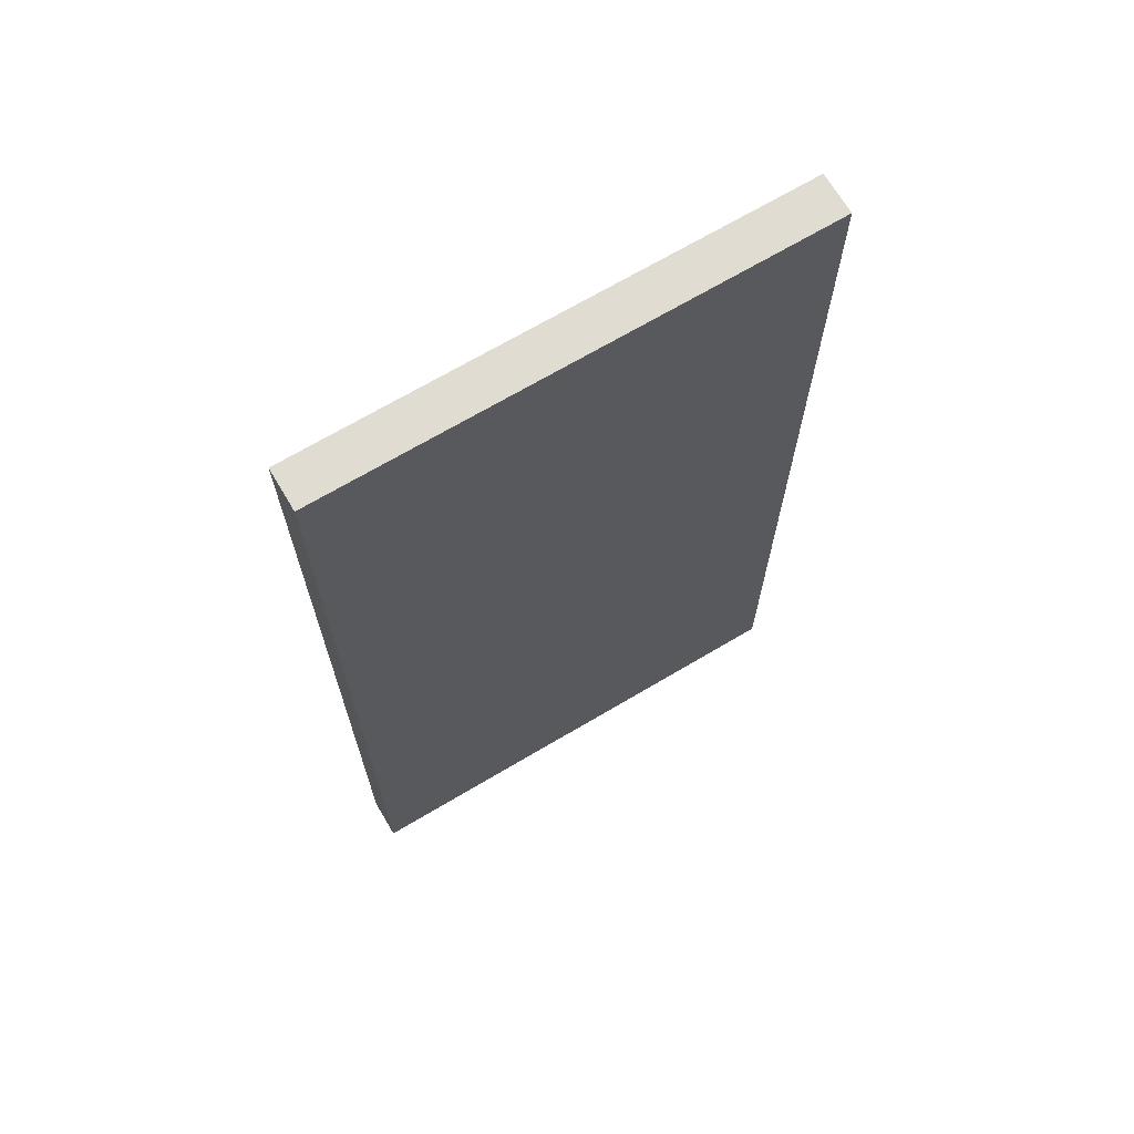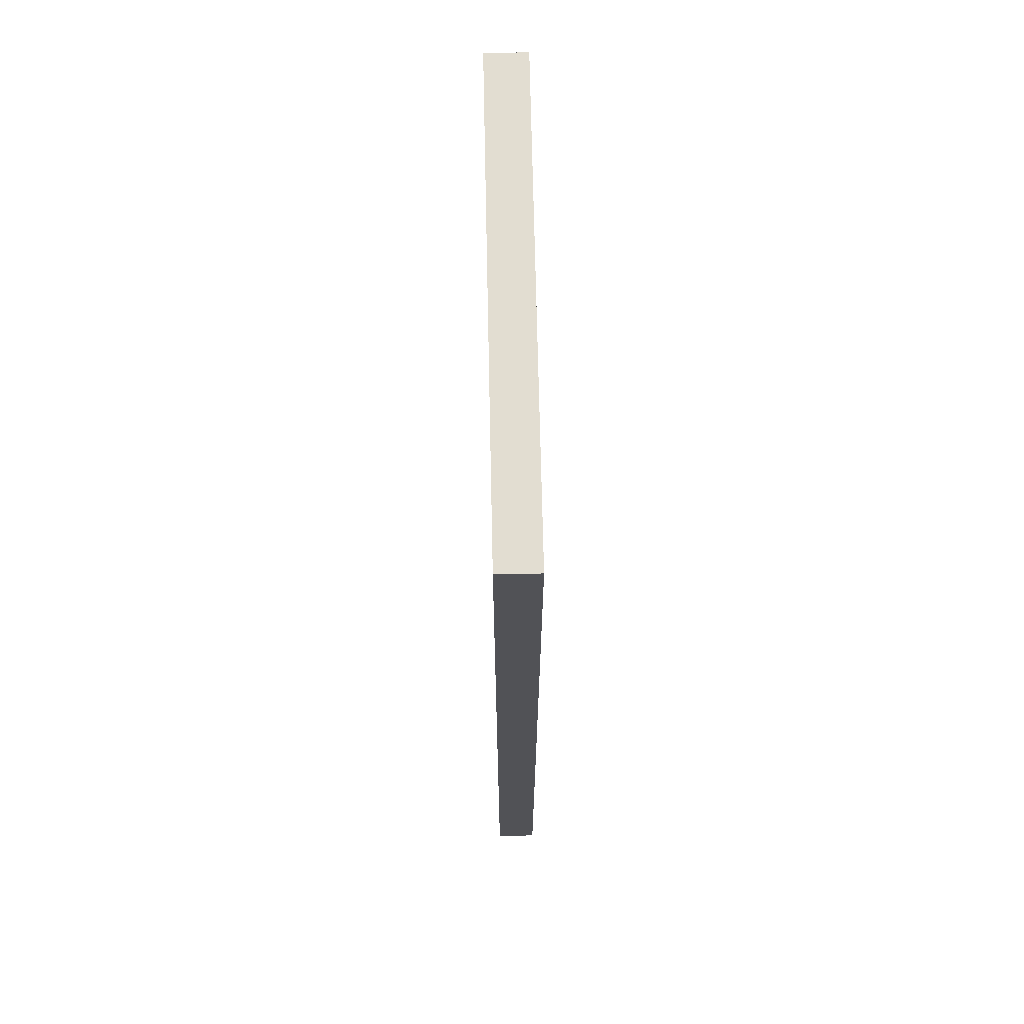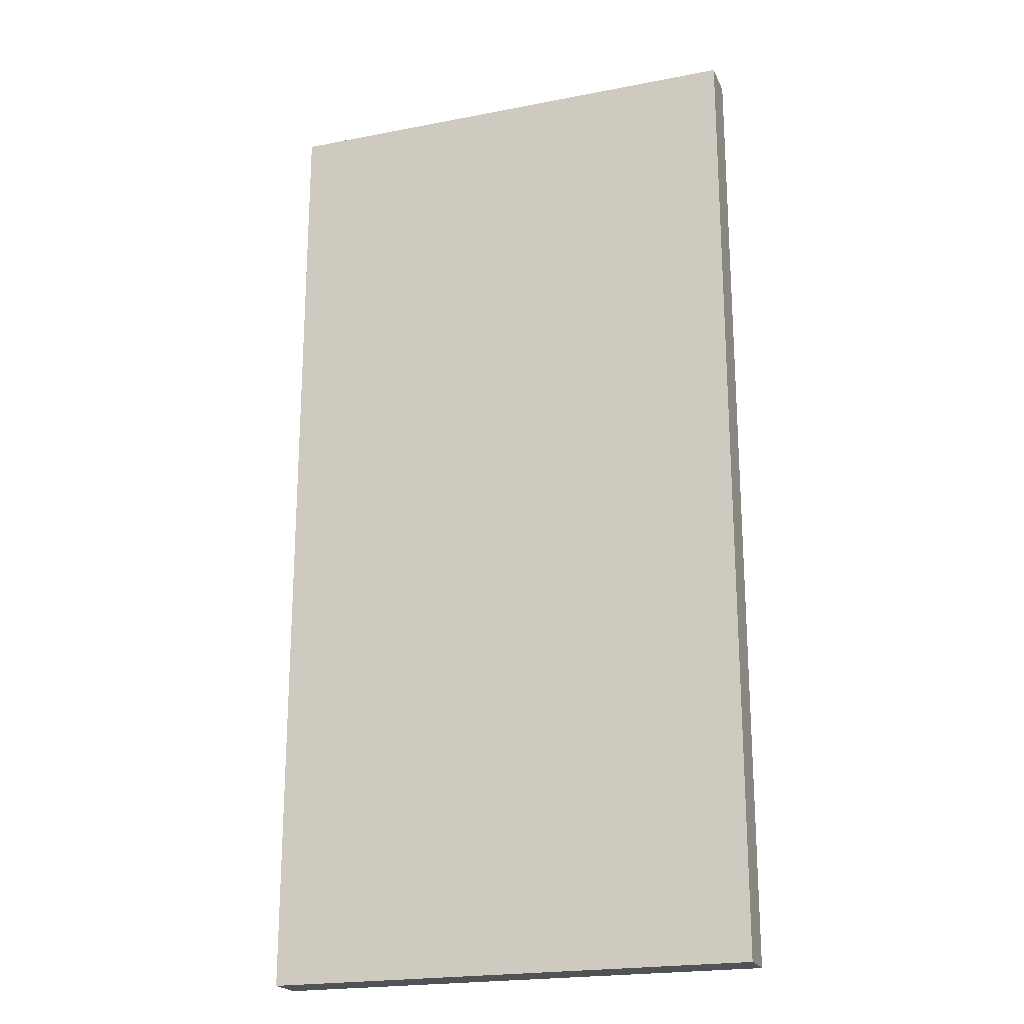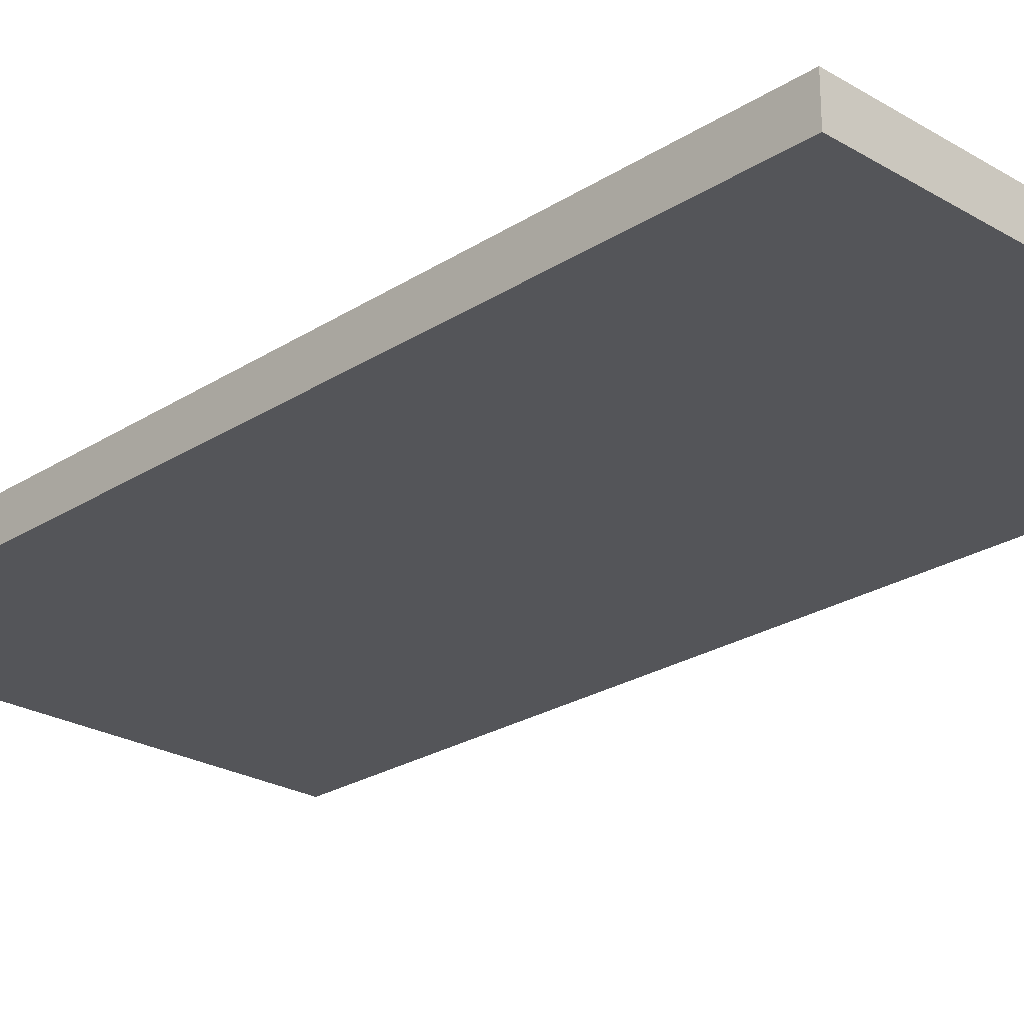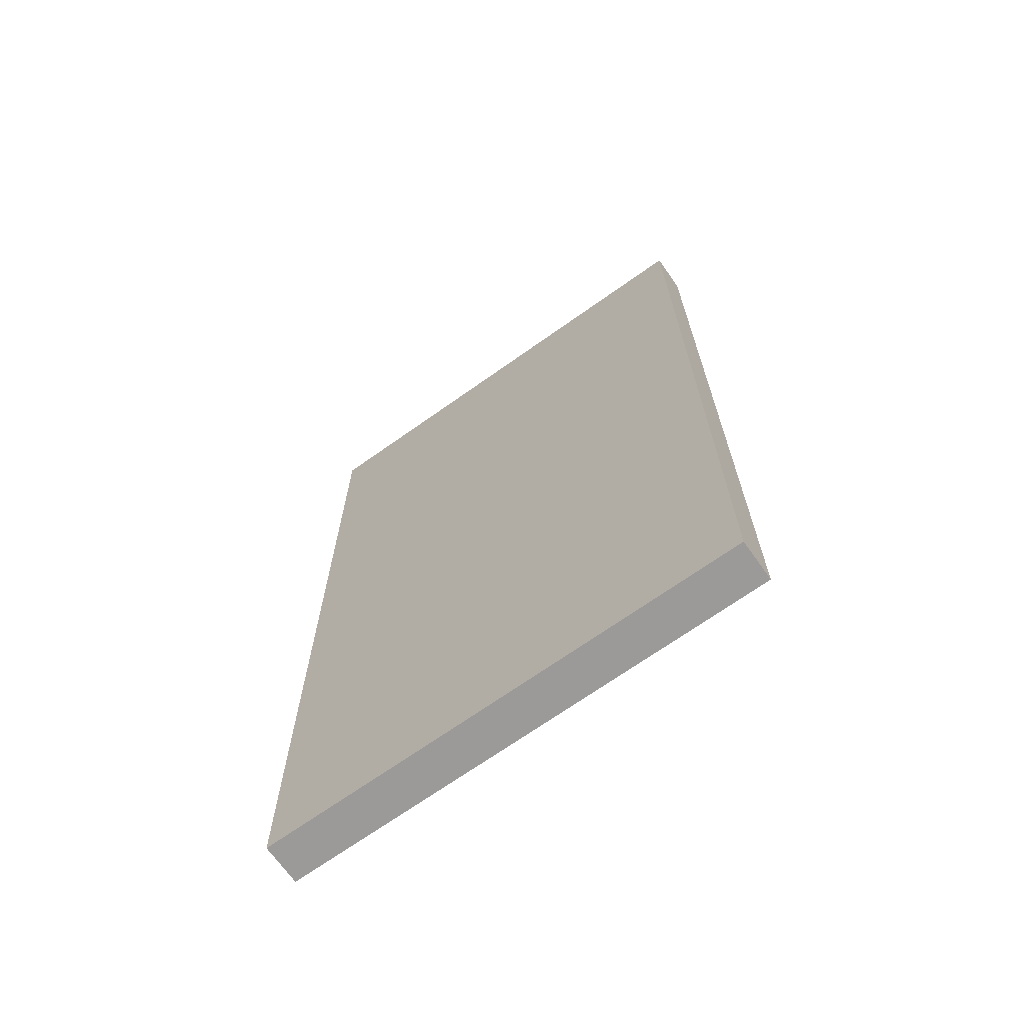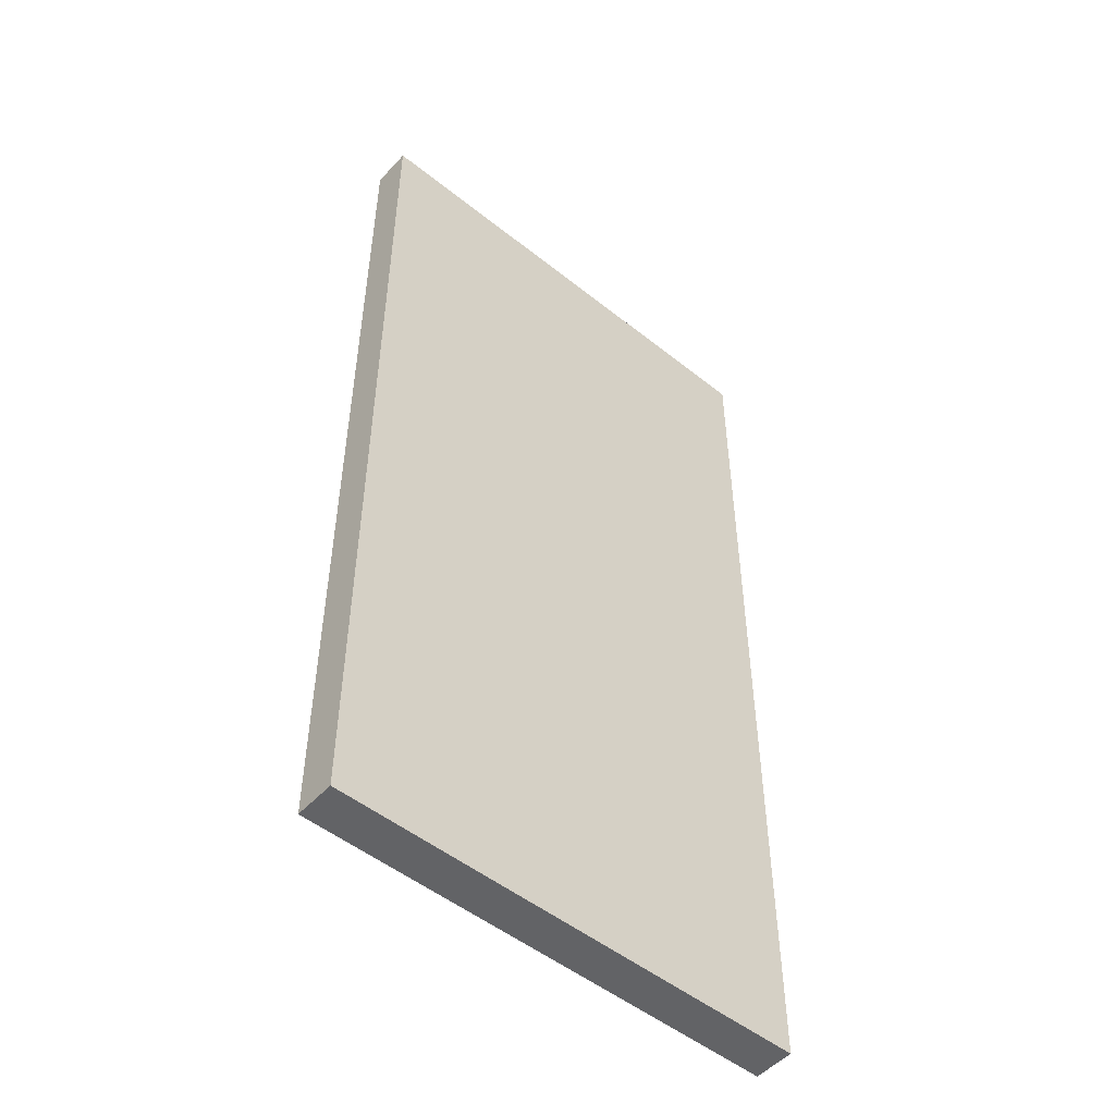
<metadata>
{"format":"obj","ext":"obj","renderer":"f3d","projection":"perspective","resolution":1024,"background":"white","views":[{"elev":69.2,"azim":149.3,"up":"+Y"},{"elev":68.6,"azim":88.8,"up":"+Y"},{"elev":-21.3,"azim":-160.9,"up":"+Y"},{"elev":-24.7,"azim":136.1,"up":"+Z"},{"elev":-69.4,"azim":-144.6,"up":"+Y"},{"elev":-50.9,"azim":-41.0,"up":"+Y"}]}
</metadata>
<code>
o door_d
v 0.5 2.5 -0.5
v 0.5 2.5 -0.375
v 0.5 -0.5 -0.375
v 0.5 -0.5 -0.5
v -1 2.5 -0.375
v -1 -0.5 -0.375
v -1 2.5 -0.5
v -1 -0.5 -0.5
f 1 2 3 4
f 2 5 6 3
f 5 7 8 6
f 7 1 4 8
f 4 3 6 8
f 7 5 2 1

</code>
